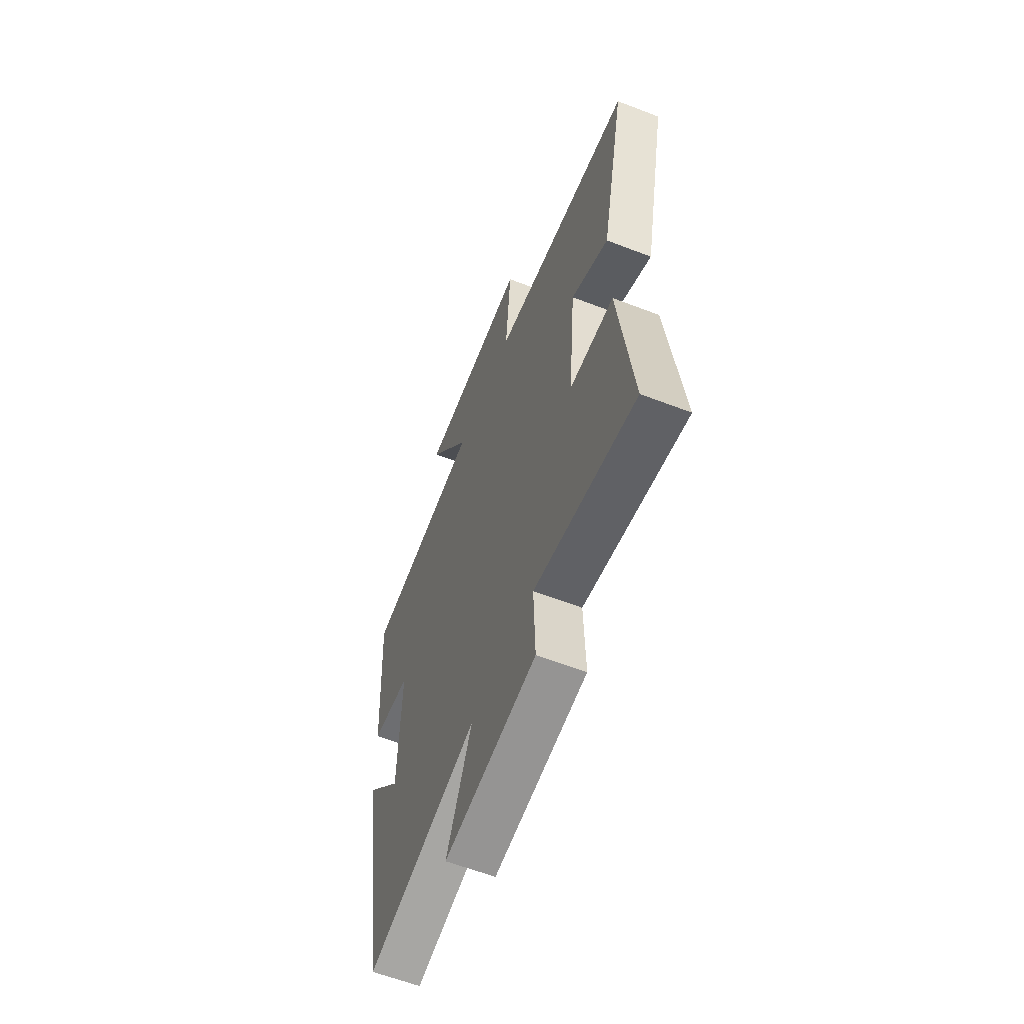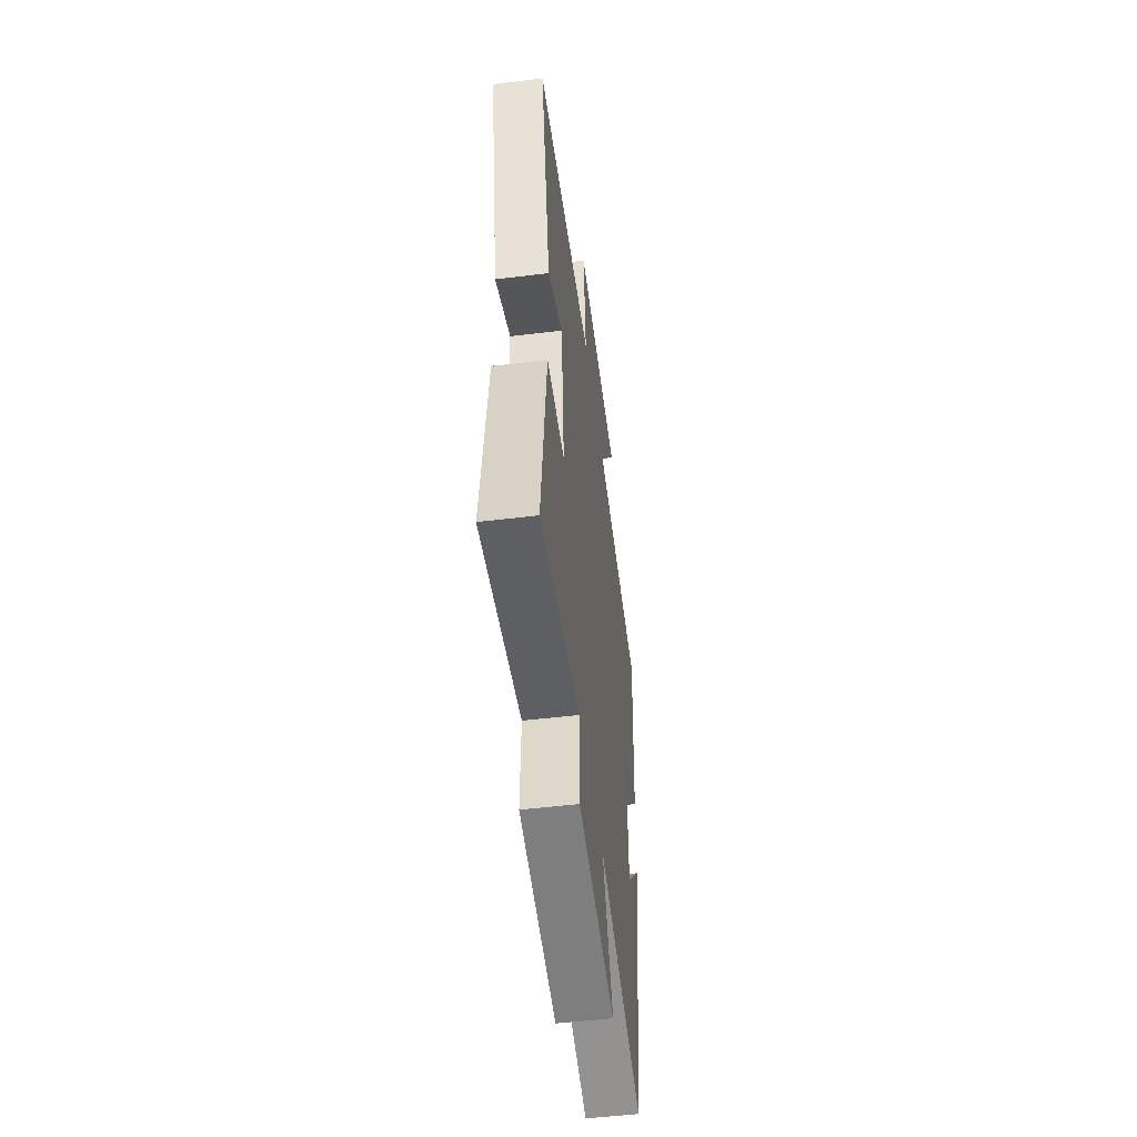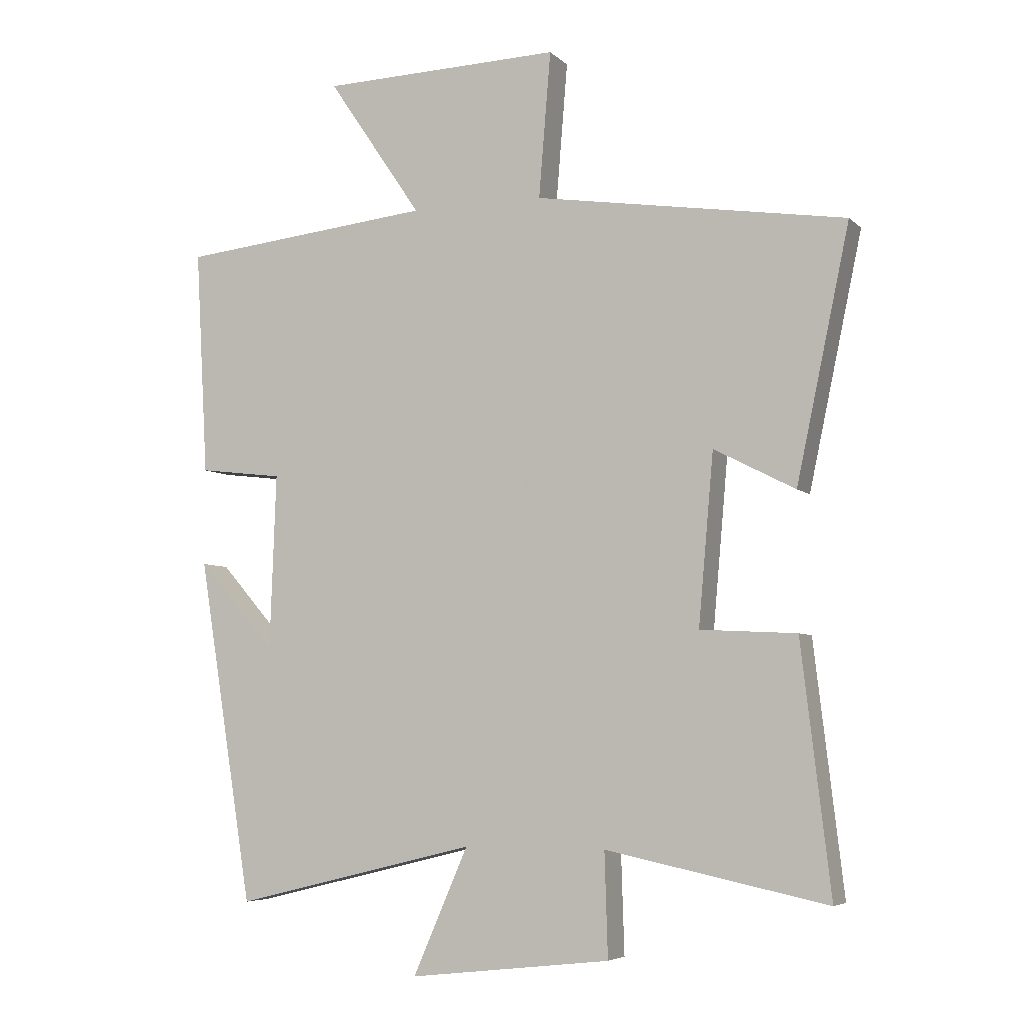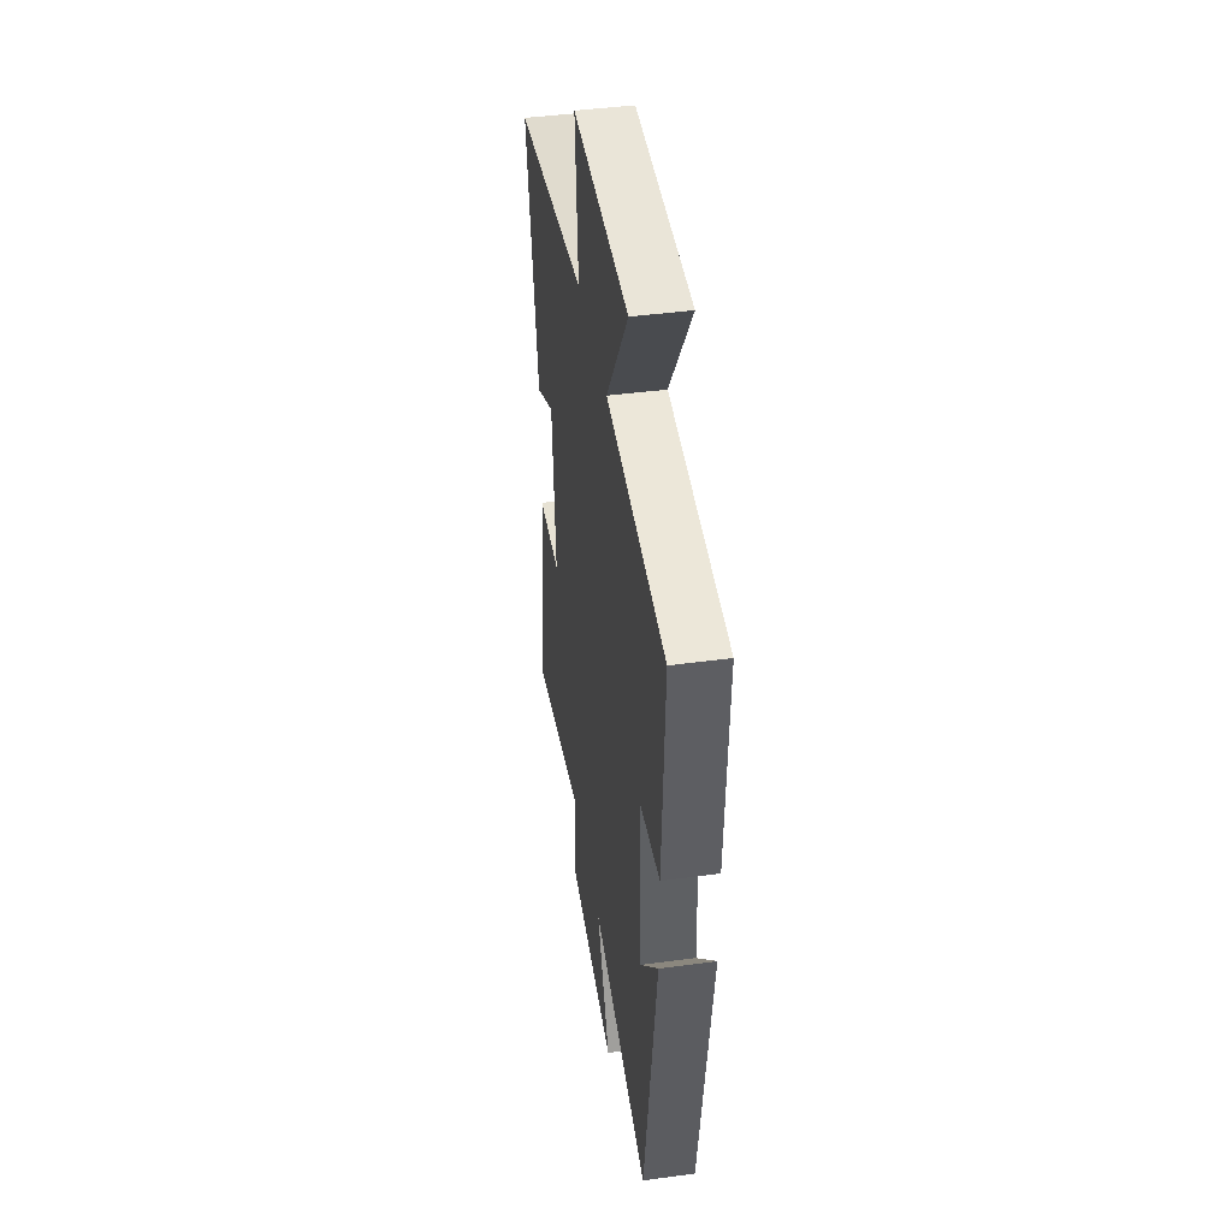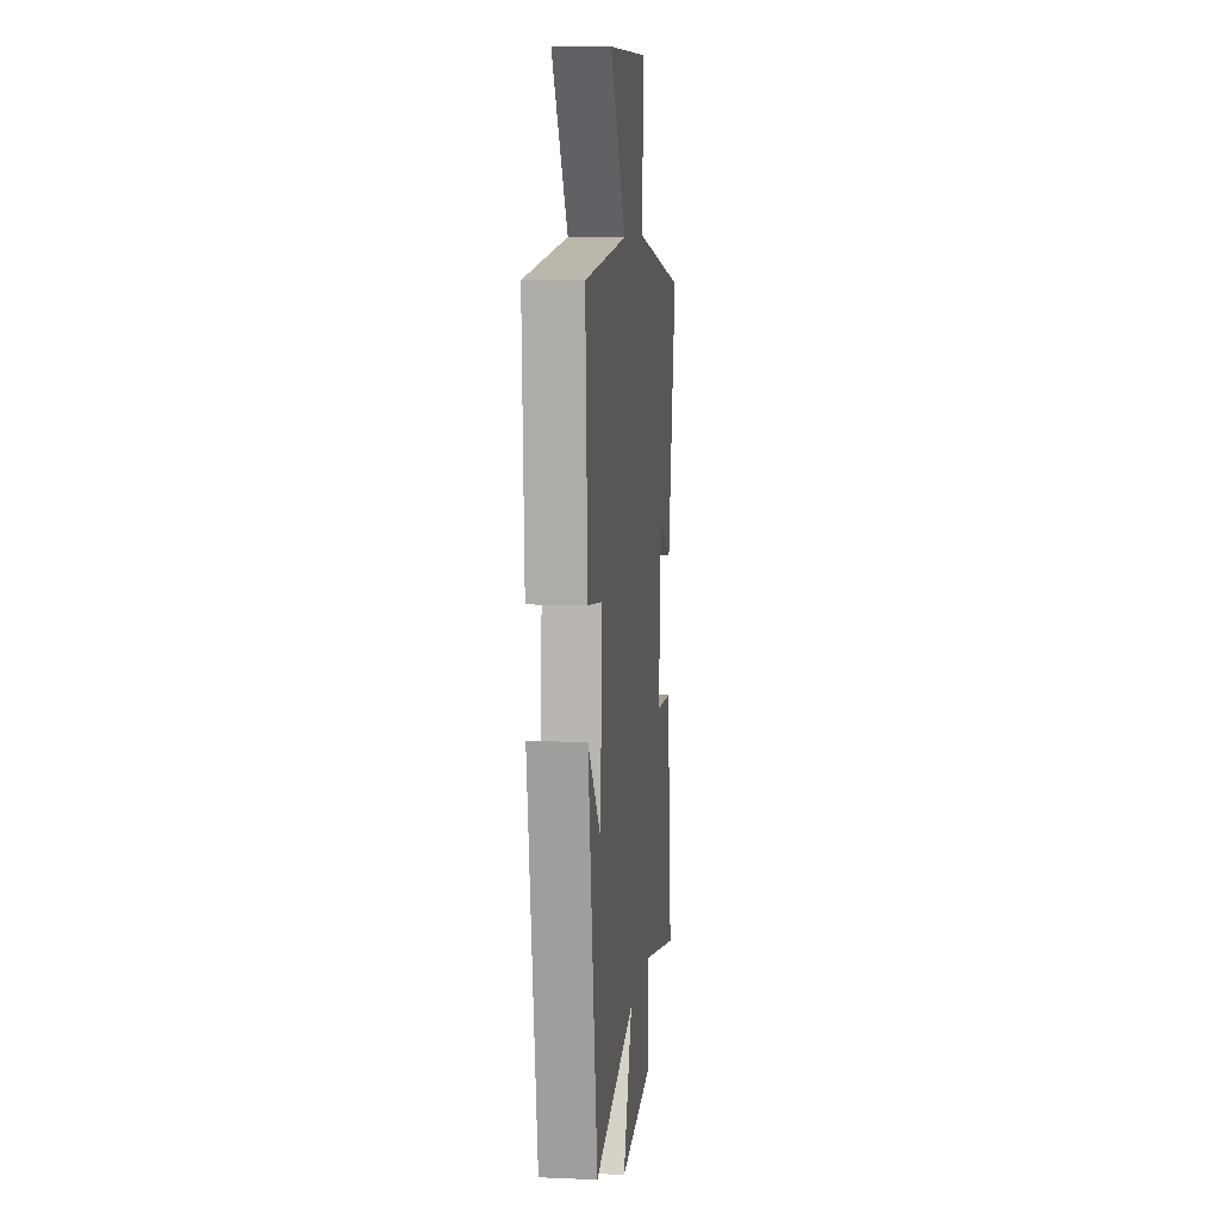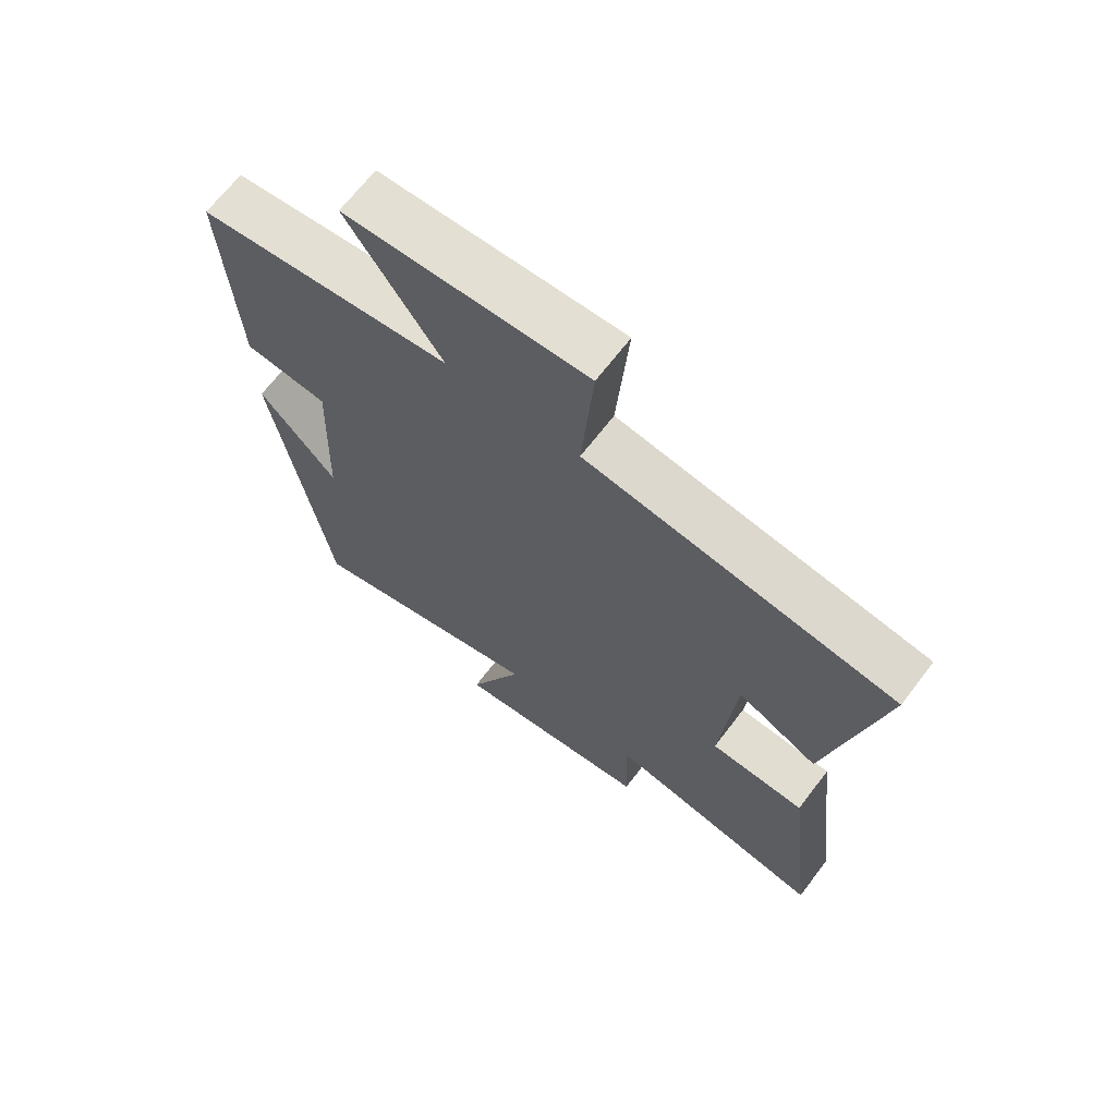
<metadata>
{"format":"obj","ext":"obj","renderer":"f3d","projection":"perspective","resolution":1024,"background":"white","views":[{"elev":-61.0,"azim":-111.5,"up":"+Z"},{"elev":-53.1,"azim":-82.6,"up":"+Z"},{"elev":-5.7,"azim":-156.7,"up":"+Z"},{"elev":43.0,"azim":80.9,"up":"+Z"},{"elev":8.7,"azim":96.4,"up":"+Z"},{"elev":67.5,"azim":-142.7,"up":"+Z"}]}
</metadata>
<code>
v -0.546 0.07 -0.573
v -0.5 0.07 -0.183
v -0.348 0.07 -0.175
v -0.372 0.07 0.093
v -0.5 0.07 0.027
v -0.584 0.07 0.423
v -0.093 0.07 0.5
v -0.112 0.07 0.73
v 0.268 0.07 0.72
v 0.119 0.07 0.5
v 0.52 0.07 0.459
v 0.5 0.07 0.102
v 0.367 0.07 0.086
v 0.377 0.07 -0.192
v 0.5 0.07 -0.052
v 0.413 0.07 -0.594
v 0.029 0.07 -0.5
v 0.116 0.07 -0.699
v -0.202 0.07 -0.663
v -0.197 0.07 -0.5
v -0.546 0 -0.573
v -0.5 0 -0.183
v -0.348 0 -0.175
v -0.372 0 0.093
v -0.5 0 0.027
v -0.584 0 0.423
v -0.093 0 0.5
v -0.112 0 0.73
v 0.268 0 0.72
v 0.119 0 0.5
v 0.52 0 0.459
v 0.5 0 0.102
v 0.367 0 0.086
v 0.377 0 -0.192
v 0.5 0 -0.052
v 0.413 0 -0.594
v 0.029 0 -0.5
v 0.116 0 -0.699
v -0.202 0 -0.663
v -0.197 0 -0.5
f 17 18 19 20
f 14 15 16
f 14 16 17
f 13 14 17 20
f 10 11 12 13
f 7 8 9 10
f 6 7 10
f 5 6 10
f 4 5 10
f 10 13 20
f 4 10 20
f 3 4 20
f 1 2 3 20
f 40 39 38 37
f 36 35 34
f 37 36 34
f 40 37 34 33
f 33 32 31 30
f 30 29 28 27
f 30 27 26
f 30 26 25
f 30 25 24
f 40 33 30
f 40 30 24
f 40 24 23
f 40 23 22 21
f 1 21 22 2
f 2 22 23 3
f 3 23 24 4
f 4 24 25 5
f 5 25 26 6
f 6 26 27 7
f 7 27 28 8
f 8 28 29 9
f 9 29 30 10
f 10 30 31 11
f 11 31 32 12
f 12 32 33 13
f 13 33 34 14
f 14 34 35 15
f 15 35 36 16
f 16 36 37 17
f 17 37 38 18
f 18 38 39 19
f 19 39 40 20
f 20 40 21 1

</code>
